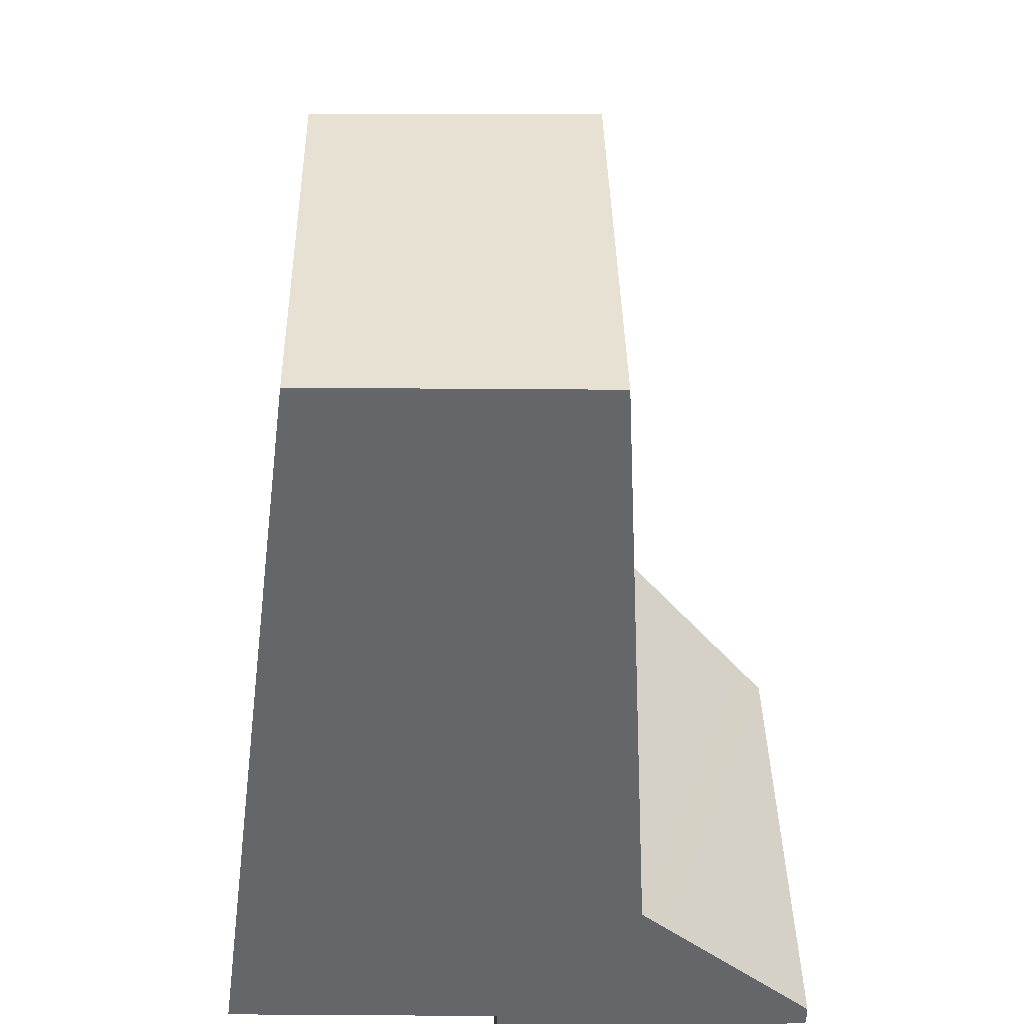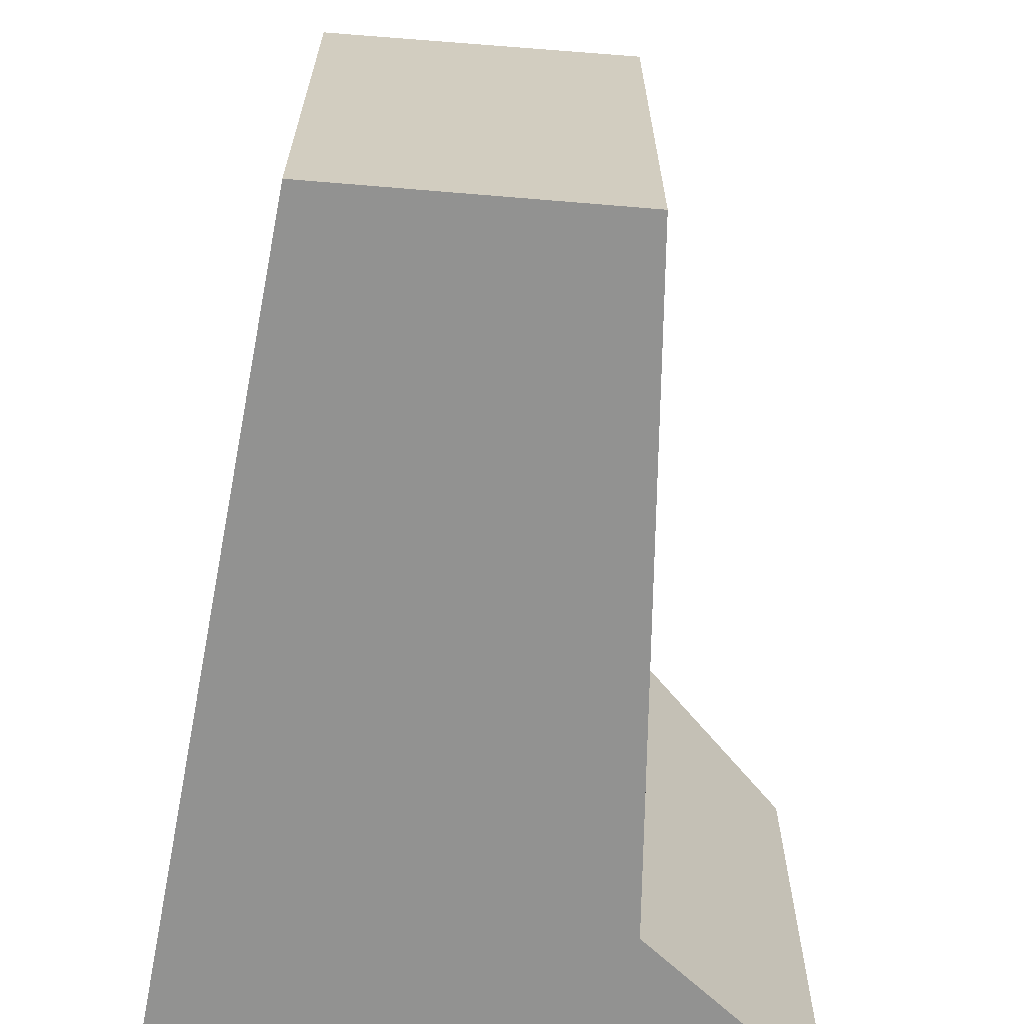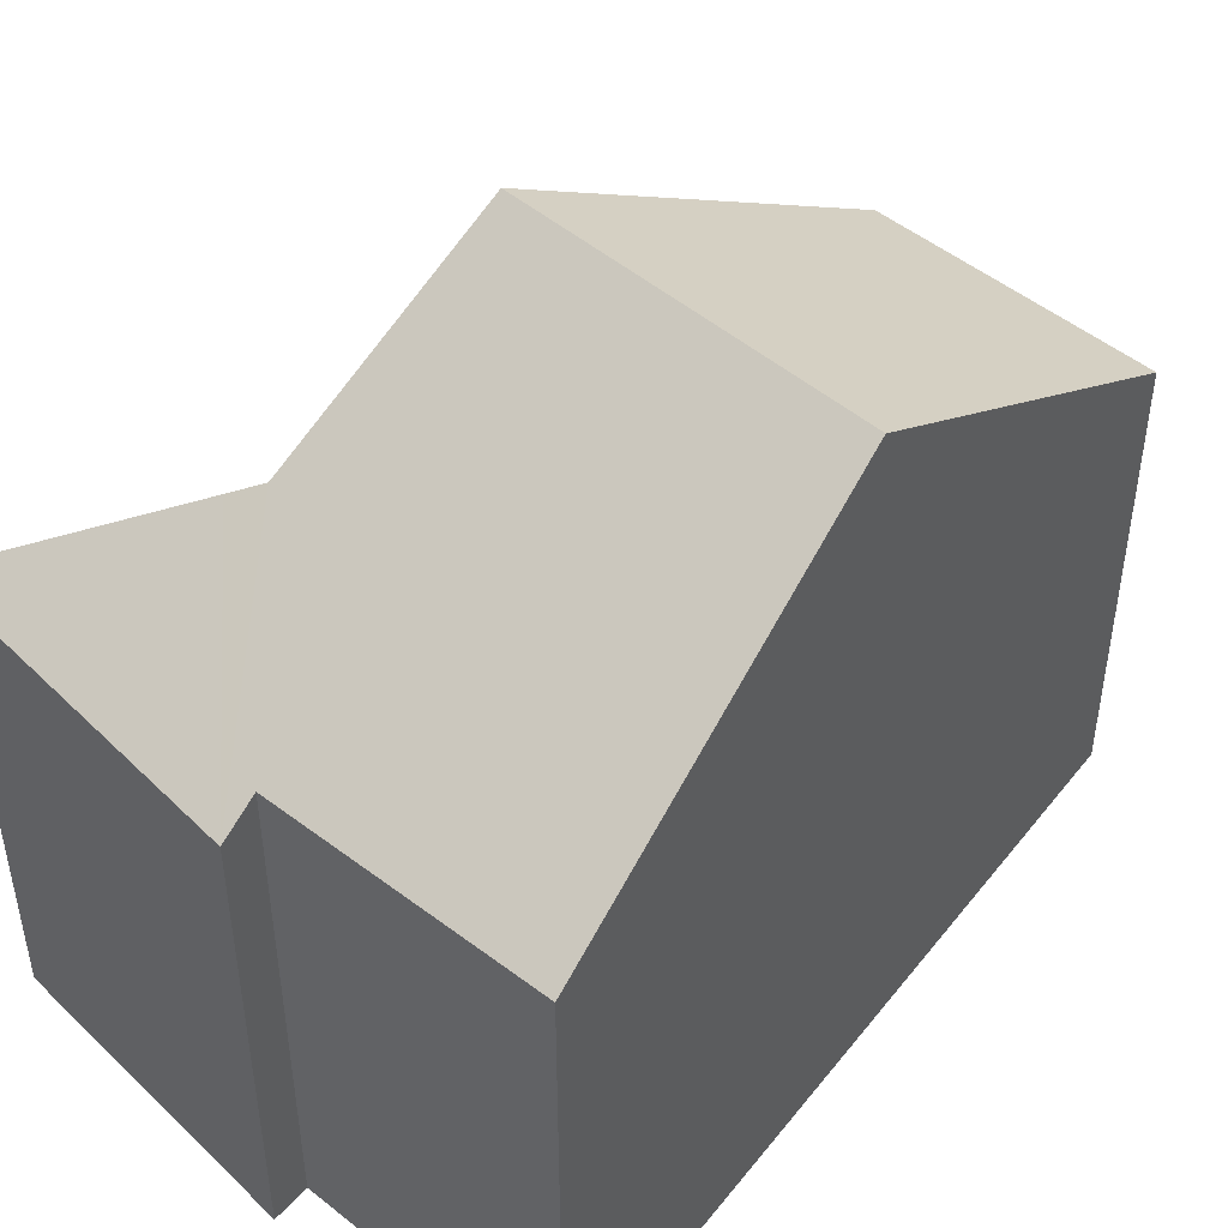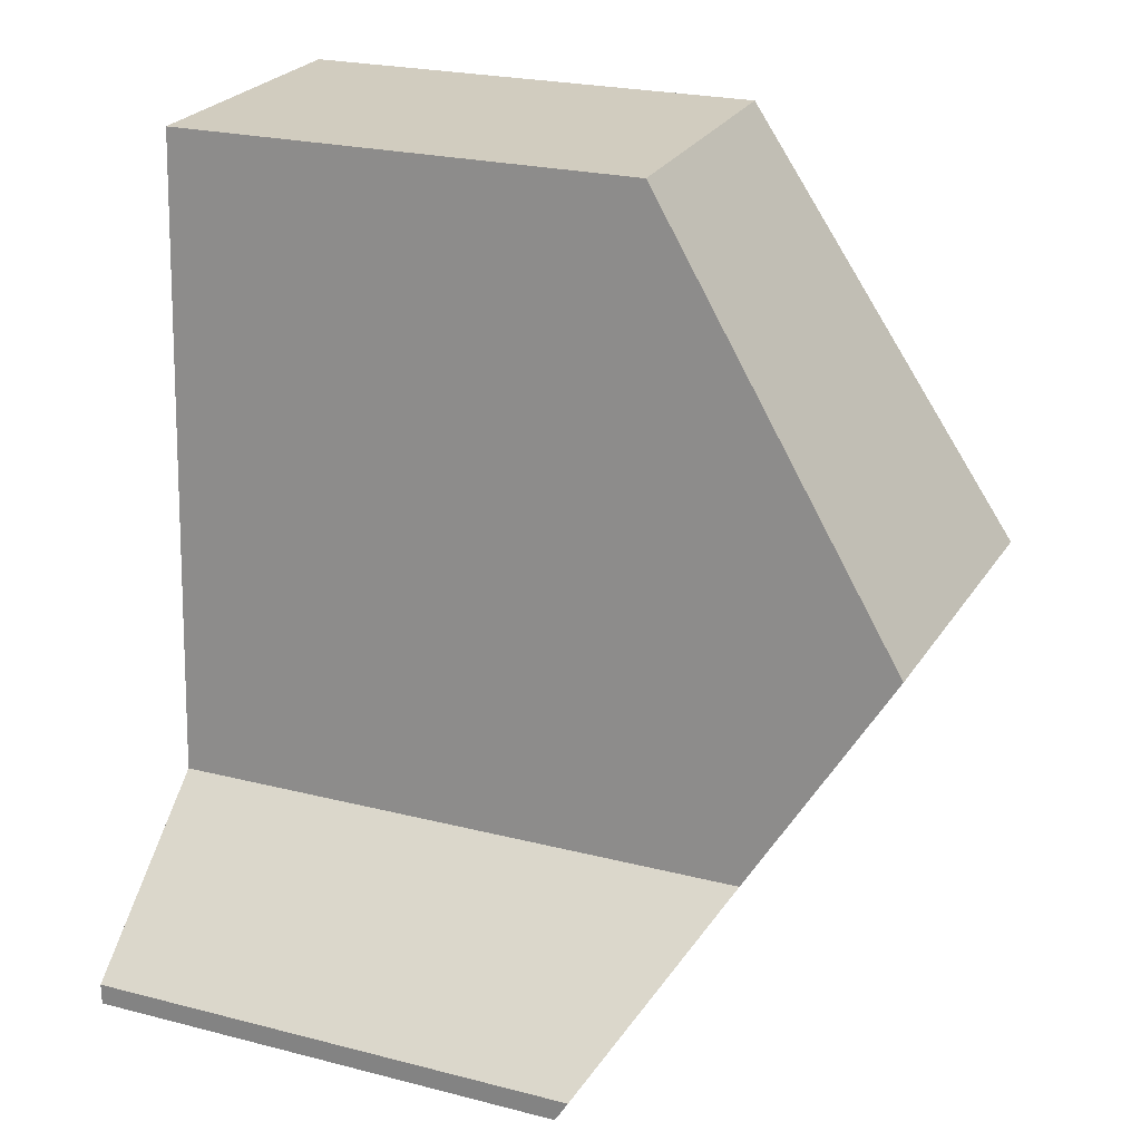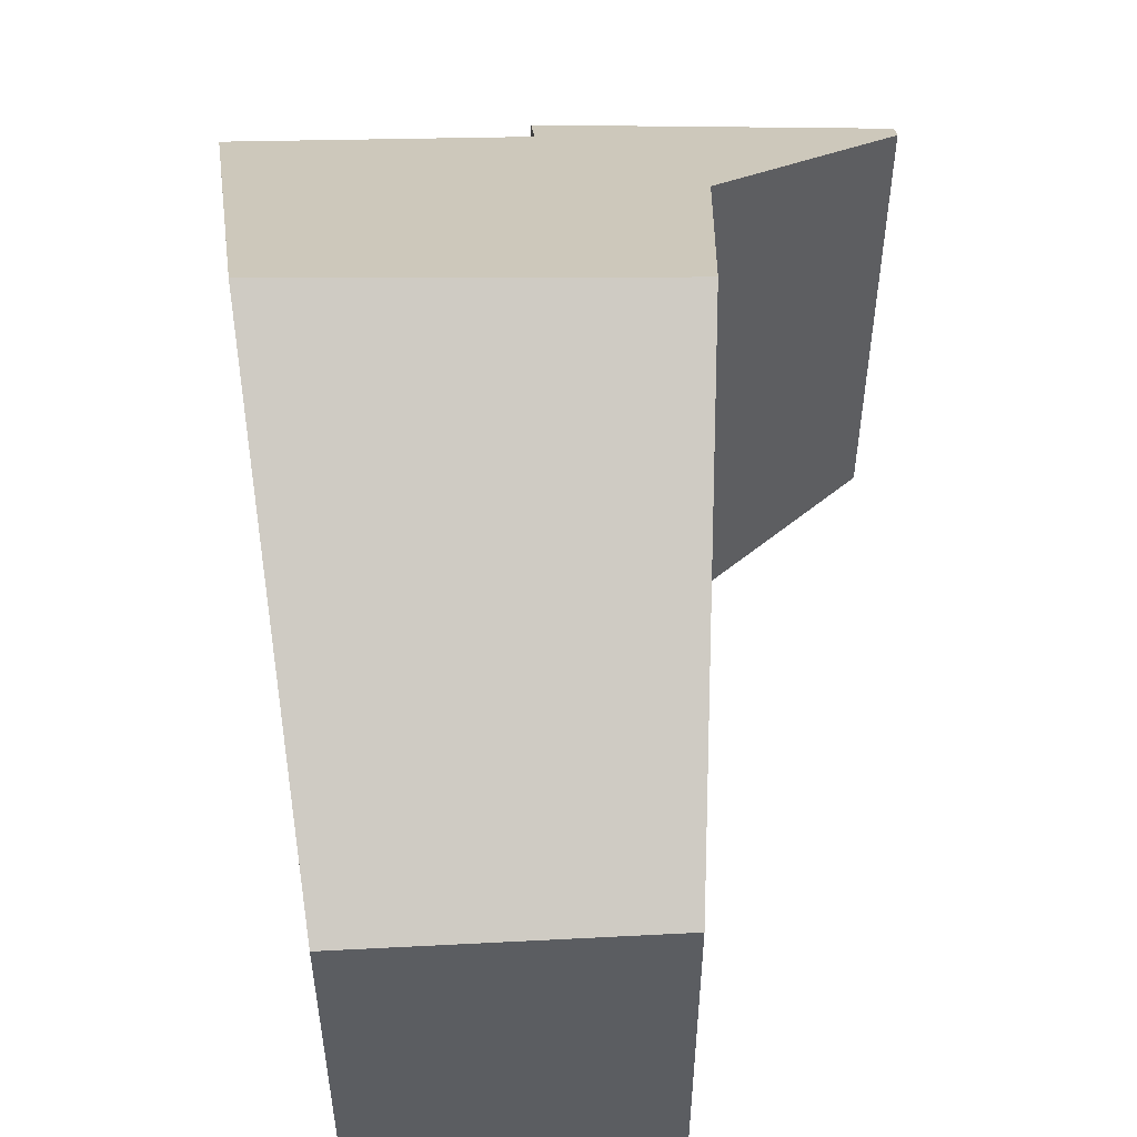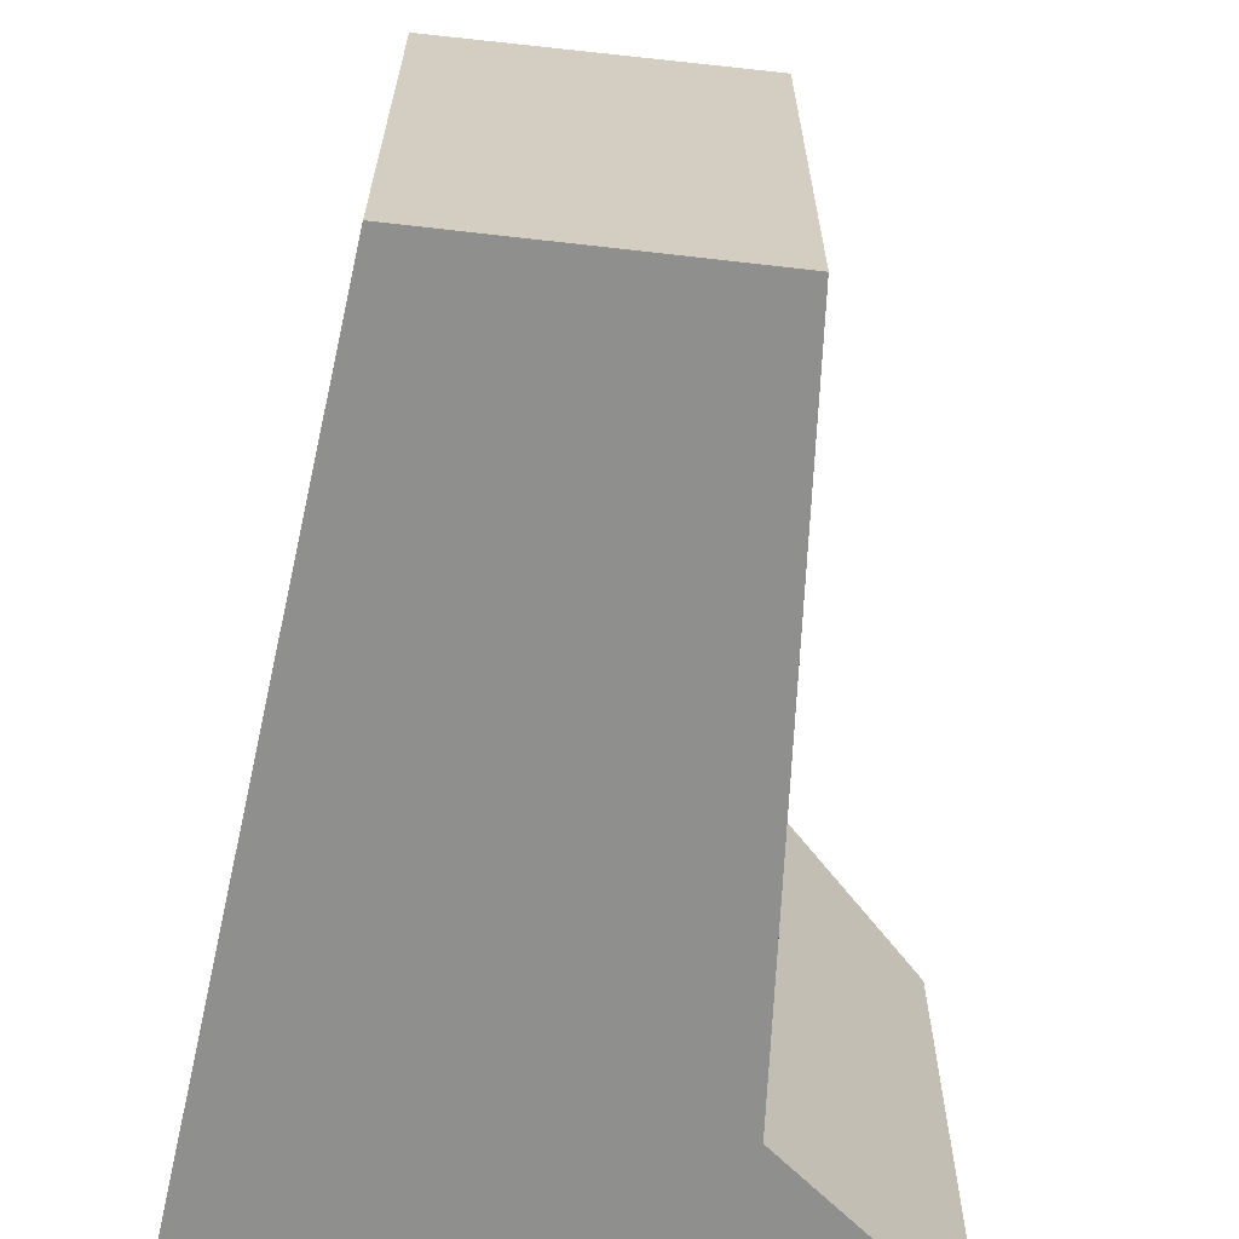
<metadata>
{"format":"obj","ext":"obj","renderer":"f3d","projection":"perspective","resolution":1024,"background":"white","views":[{"elev":38.3,"azim":-1.1,"up":"+Z"},{"elev":-66.2,"azim":-3.6,"up":"+Y"},{"elev":46.6,"azim":-136.5,"up":"+Y"},{"elev":23.1,"azim":113.6,"up":"+Z"},{"elev":53.5,"azim":-1.2,"up":"+Y"},{"elev":-65.3,"azim":-5.4,"up":"+Y"}]}
</metadata>
<code>
v  0.585 8.925 4.5
v  4.82 5.807 9.671
v  5.076 8.925 4.583
v  1.268 5.722 9.745
v  7.402 5.888 -0.335
v  7.112 6.203 0.174
v  7.405 6.049 -0.073
v  6.635 5.868 -0.383
v  6.747 6.395 0.481
v  5.534 7.033 1.501
v  3.394 5.78 -0.585
v  5.218 7.2 1.767
v  3.431 6.068 -0.114
v  0 6.176 3.782e-16
v  0.044 6.385 0.341
v  0 0 0
v  0.044 -2.088e-17 0.341
v  0.585 -2.755e-16 4.5
v  1.268 -5.967e-16 9.745
v  3.431 6.98e-18 -0.114
v  3.394 3.582e-17 -0.585
v  4.82 -5.922e-16 9.671
v  5.218 -1.082e-16 1.767
v  5.076 -2.806e-16 4.583
v  7.405 4.47e-18 -0.073
v  7.402 2.051e-17 -0.335
v  5.534 -9.191e-17 1.501
v  6.747 -2.945e-17 0.481
v  7.112 -1.065e-17 0.174
v  6.635 2.345e-17 -0.383
g defaultobject
f 1 2 3
f 2 1 4
f 5 6 7
f 6 5 8
f 6 8 9
f 9 8 10
f 10 8 11
f 10 11 12
f 12 11 3
f 3 11 13
f 13 1 3
f 1 13 14
f 1 14 15
f 16 15 14
f 15 16 1
f 1 16 4
f 4 16 17
f 4 17 18
f 4 18 19
f 11 20 13
f 20 11 21
f 4 22 2
f 22 4 19
f 22 3 2
f 3 22 12
f 12 22 23
f 23 22 24
f 25 5 7
f 5 25 26
f 23 10 12
f 10 23 9
f 9 23 6
f 6 23 7
f 7 23 27
f 7 27 25
f 25 27 28
f 25 28 29
f 26 8 5
f 8 26 11
f 11 26 21
f 21 26 30
f 13 16 14
f 16 13 20
f 25 30 26
f 30 25 21
f 21 25 29
f 21 29 28
f 21 28 20
f 20 28 27
f 20 27 16
f 16 27 17
f 17 27 23
f 17 23 18
f 18 23 24
f 18 24 22
f 18 22 19

</code>
